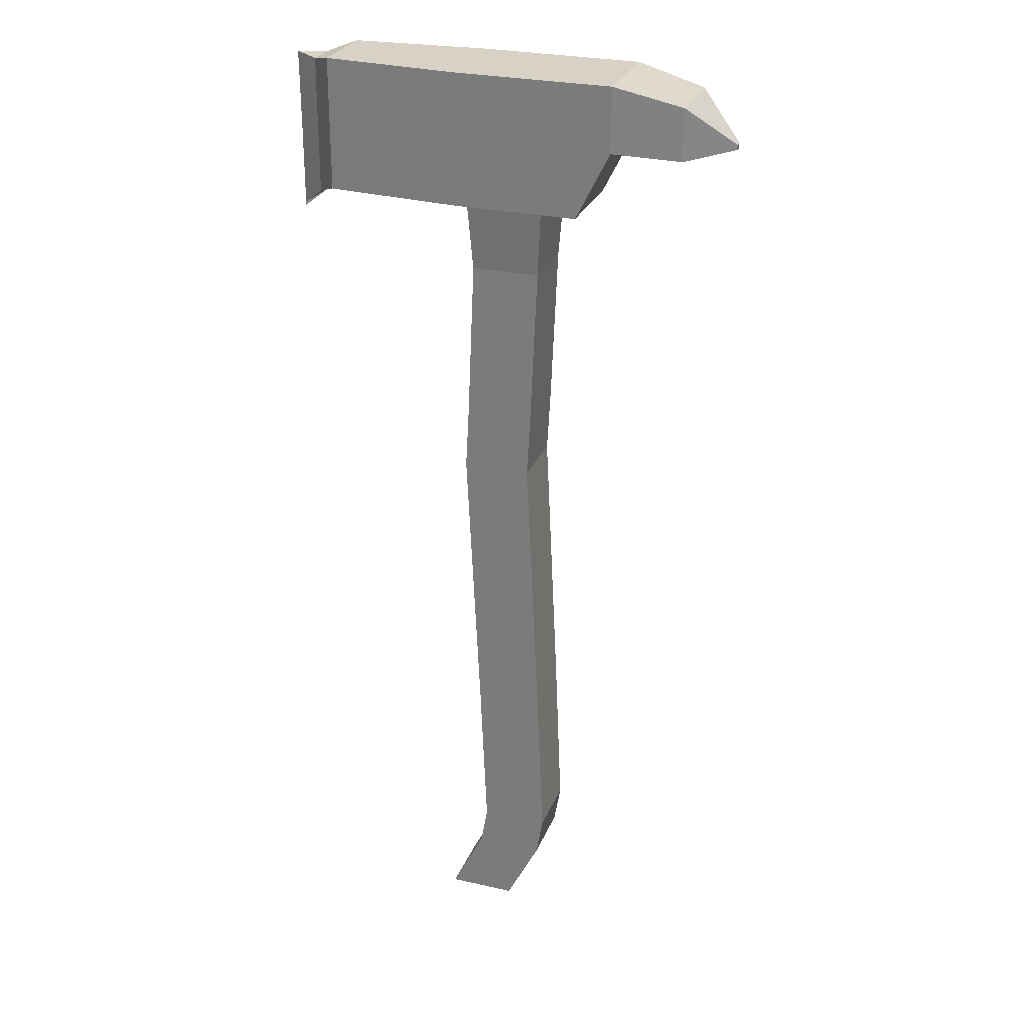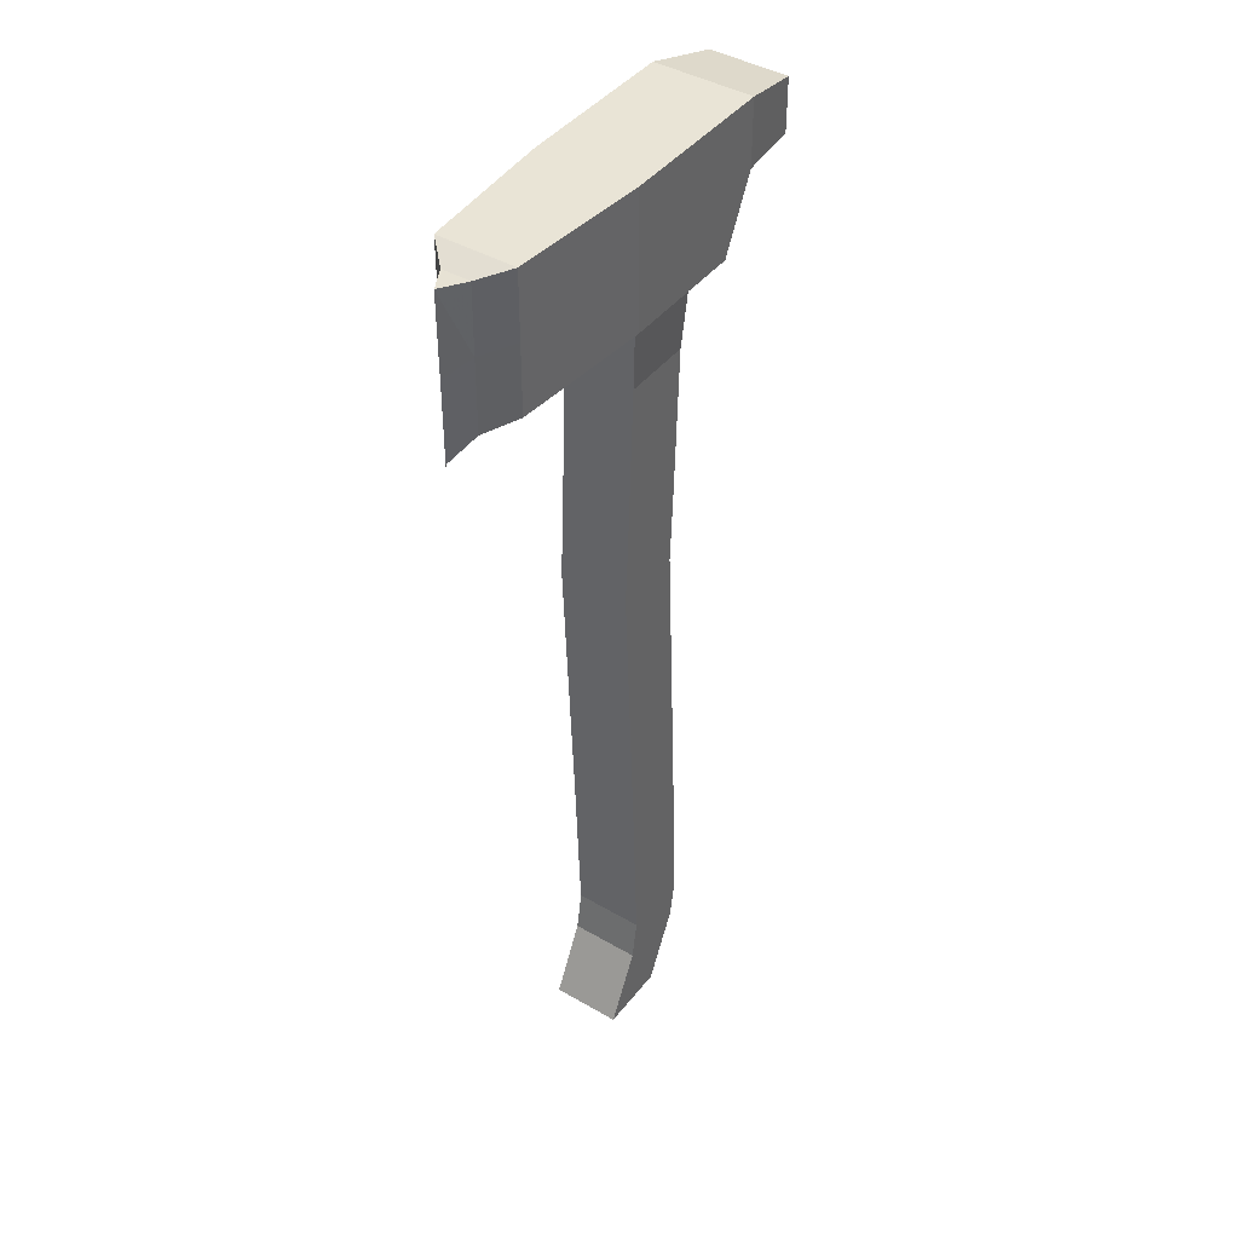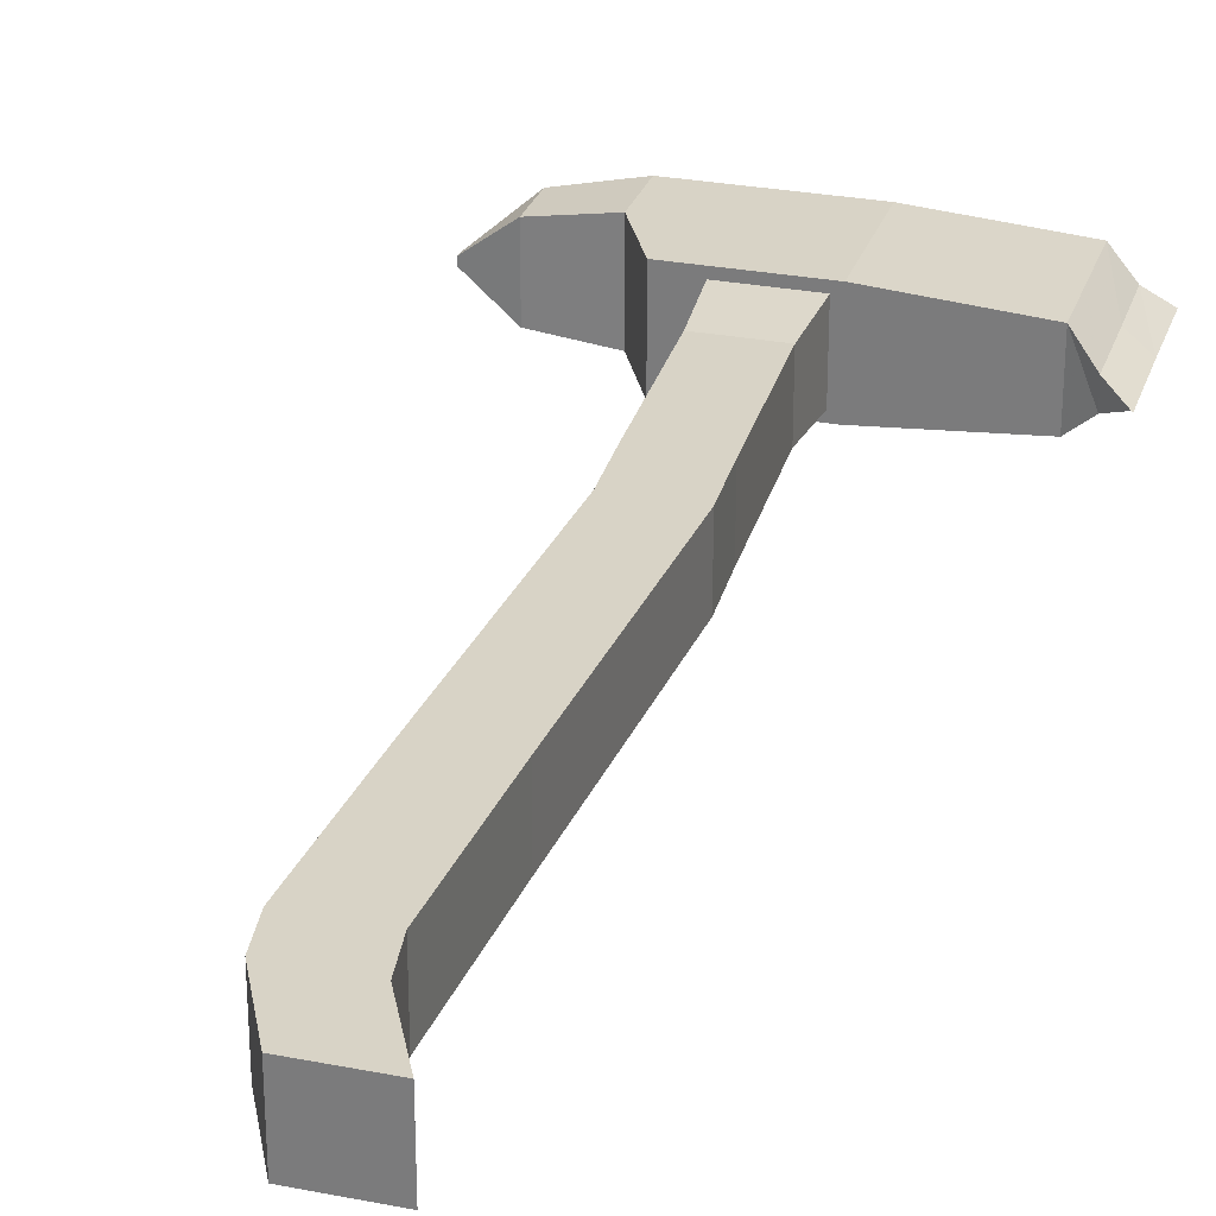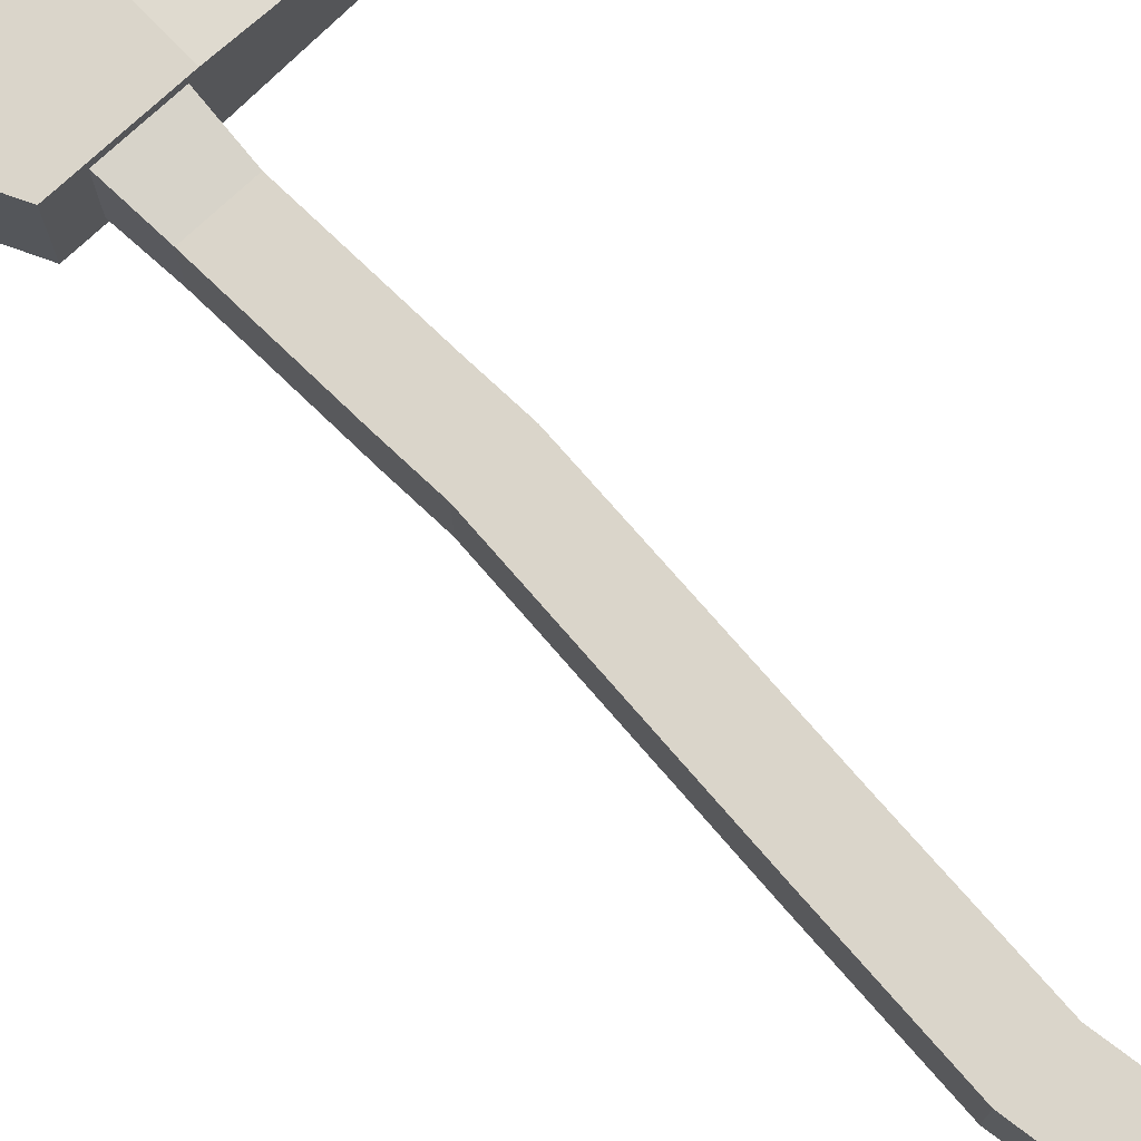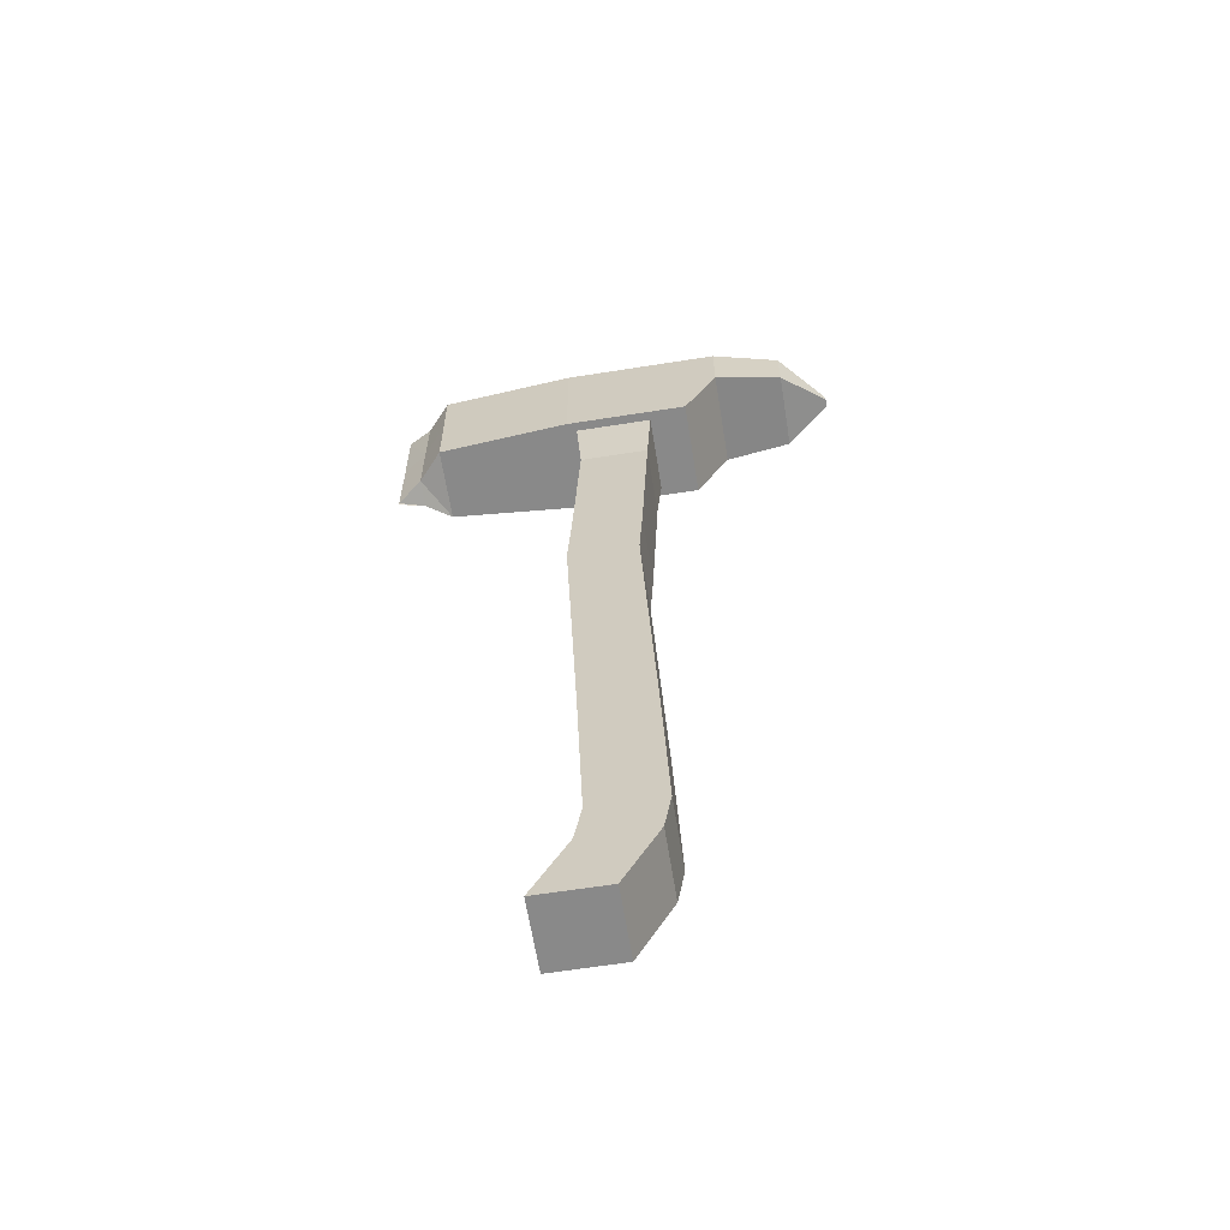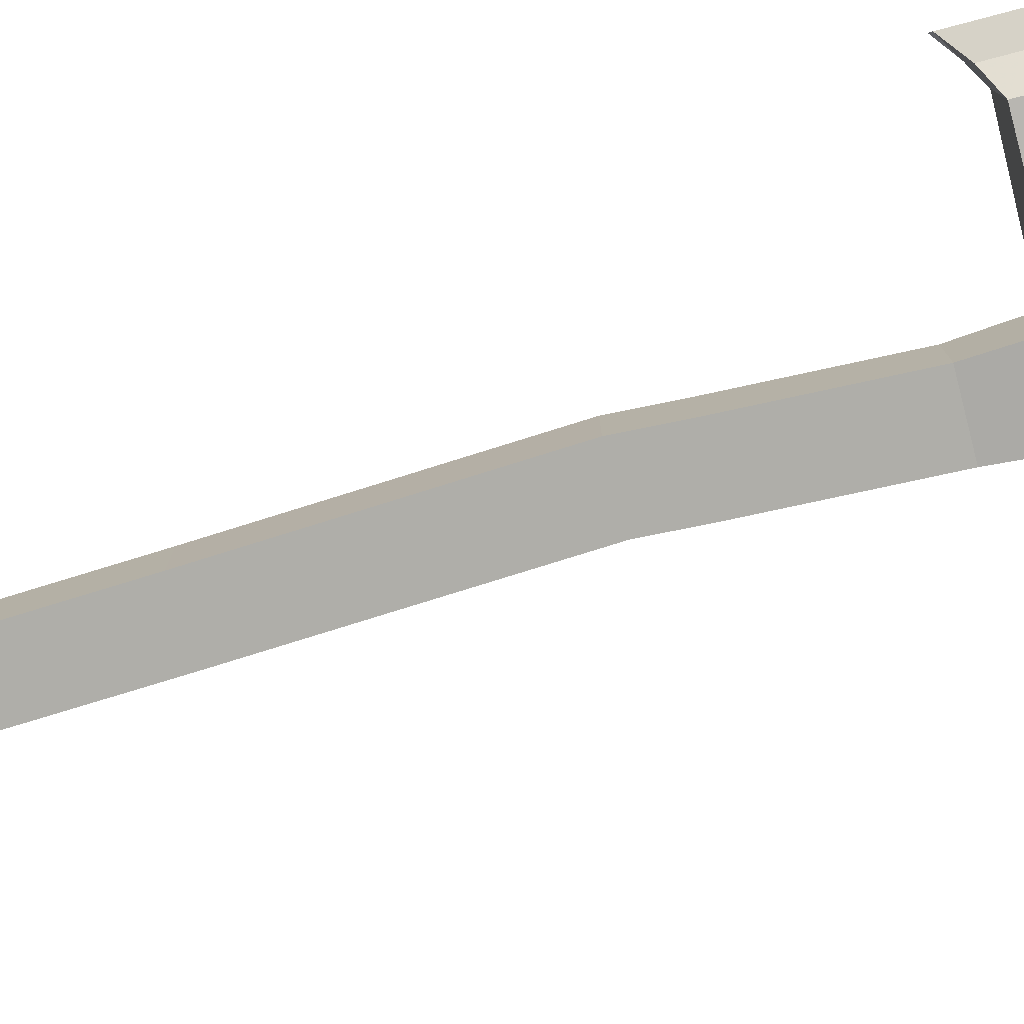
<metadata>
{"format":"obj","ext":"obj","renderer":"f3d","projection":"perspective","resolution":1024,"background":"white","views":[{"elev":27.6,"azim":-161.0,"up":"+Y"},{"elev":42.5,"azim":124.8,"up":"+Y"},{"elev":27.9,"azim":16.5,"up":"+Z"},{"elev":74.2,"azim":-43.5,"up":"+Z"},{"elev":-63.1,"azim":-170.9,"up":"+Y"},{"elev":-77.5,"azim":104.7,"up":"+Z"}]}
</metadata>
<code>
o Cube
v -0 -1 1
v 0 -1 -1
v 2 -1 -1
v 2 -1 1
v -1 1 1
v -1 1 -1
v 1 1 -1
v 1 1 1
v -1 7 1
v -1 7 -1
v 1 7 -1
v 1 7 1
v 0.8 2.2 -1
v -1.2 2.2 -1
v -1.2 2.2 1
v 0.8 2.2 1
v -0.6 15.4 1
v -0.6 15.4 -1
v 1.4 15.4 -1
v 1.4 15.4 1
v -0.7 17.2 1
v -0.7 17.2 -1
v 1.3 17.2 -1
v 1.3 17.2 1
v -0.9 21.9 1
v -0.9 21.9 -1
v 1.1 21.9 -1
v 1.1 21.9 1
v -1.3 23.9 1.4
v -1.3 23.9 -1.4
v 1.5 23.9 -1.4
v 1.5 23.9 1.4
v -1.3 25.9 1.4
v -1.3 25.9 -1.4
v 1.5 25.9 -1.4
v 1.5 25.9 1.4
v 5.5 23.9 -1.1
v 5.5 23.9 1.1
v 5.5 25.9 -1.1
v 5.5 25.9 1.1
v -1.3 23.9 1.4
v -1.3 23.9 -1.4
v -1.3 25.9 1.4
v -1.3 25.9 -1.4
v -1.3 27.8 1.4
v -1.3 27.8 -1.4
v 1.5 27.8 -1.4
v 1.5 27.8 1.4
v -3.144 25.9 1.4
v -3.144 25.9 -1.4
v -3.144 27.8 1.4
v -3.144 27.8 -1.4
v -5.144 25.79 1.12
v -5.144 25.79 -1.12
v -5.144 27.31 1.12
v -5.144 27.31 -1.12
v -6.444 25.97 0.112
v -6.444 25.97 -0.112
v -6.444 26.13 0.112
v -6.444 26.13 -0.112
v -1.3 23.9 1.4
v -1.3 23.9 -1.4
v -2.144 23.9 1.4
v -2.144 23.9 -1.4
v 5.5 25.9 -1.1
v 5.5 25.9 1.1
v 5.5 27.8 -1.1
v 5.5 27.8 1.1
v 6.9 23 2e-06
v 6.9 22.9 2e-06
v 6.9 25.3 2e-06
v 6.9 25.3 2e-06
v 6.9 25.3 3e-06
v 6.9 25.3 2e-06
v 6.913 27.63 3e-06
v 6.913 27.63 2e-06
v 6.2 25.65 0.4
v 6.2 23.45 0.4
v 6.2 23.55 -0.4
v 6.2 25.65 -0.4
v 6.187 27.57 0.4
v 6.2 25.65 0.4
v 6.187 27.57 -0.4
v 6.2 25.65 -0.4
v -1.034 23.9 1.134
v 1.234 23.9 1.134
v -1.034 23.9 -1.134
v 1.234 23.9 -1.134
f 1 2 3 4
f 85 86 32 29
f 31 30 34 35
f 87 85 29 30
f 86 88 31 32
f 88 87 30 31
f 35 47 67 65
f 29 32 36 33
f 30 29 41 42
f 31 35 39 37
f 35 36 40 39
f 36 32 38 40
f 32 31 37 38
f 42 41 43 44
f 29 33 43 41
f 34 30 42 44
f 33 34 44 43
f 45 48 47 46
f 35 34 46 47
f 33 36 48 45
f 45 46 52 51
f 52 50 54 56
f 33 45 51 49
f 46 34 50 52
f 34 33 61 62
f 51 52 56 55
f 50 49 53 54
f 49 51 55 53
f 62 61 63 64
f 50 34 62 64
f 33 49 63 61
f 49 50 64 63
f 48 36 66 68
f 36 35 65 66
f 47 48 68 67
f 70 69 71 72
f 74 73 75 76
f 83 81 76 75
f 82 84 73 74
f 80 77 72 71
f 40 38 78 77
f 37 39 80 79
f 39 40 77 80
f 38 37 79 78
f 68 66 82 81
f 67 68 81 83
f 66 65 84 82
f 65 67 83 84
f 13 14 10 11
f 1 5 6 2
f 2 6 7 3
f 3 7 8 4
f 5 1 4 8
f 12 11 19 20
f 15 16 12 9
f 14 15 9 10
f 16 13 11 12
f 7 6 14 13
f 5 8 16 15
f 6 5 15 14
f 8 7 13 16
f 19 18 22 23
f 11 10 18 19
f 9 12 20 17
f 10 9 17 18
f 24 23 27 28
f 17 20 24 21
f 18 17 21 22
f 20 19 23 24
f 23 22 26 27
f 21 24 28 25
f 22 21 25 26
f 25 28 86 85
f 26 25 85 87
f 28 27 88 86
f 27 26 87 88
f 77 78 70 72
f 53 55 59 57
f 58 57 59 60
f 56 54 58 60
f 55 56 60 59
f 54 53 57 58
f 81 82 74 76
f 79 80 71 69
f 78 79 69 70
f 84 83 75 73

</code>
